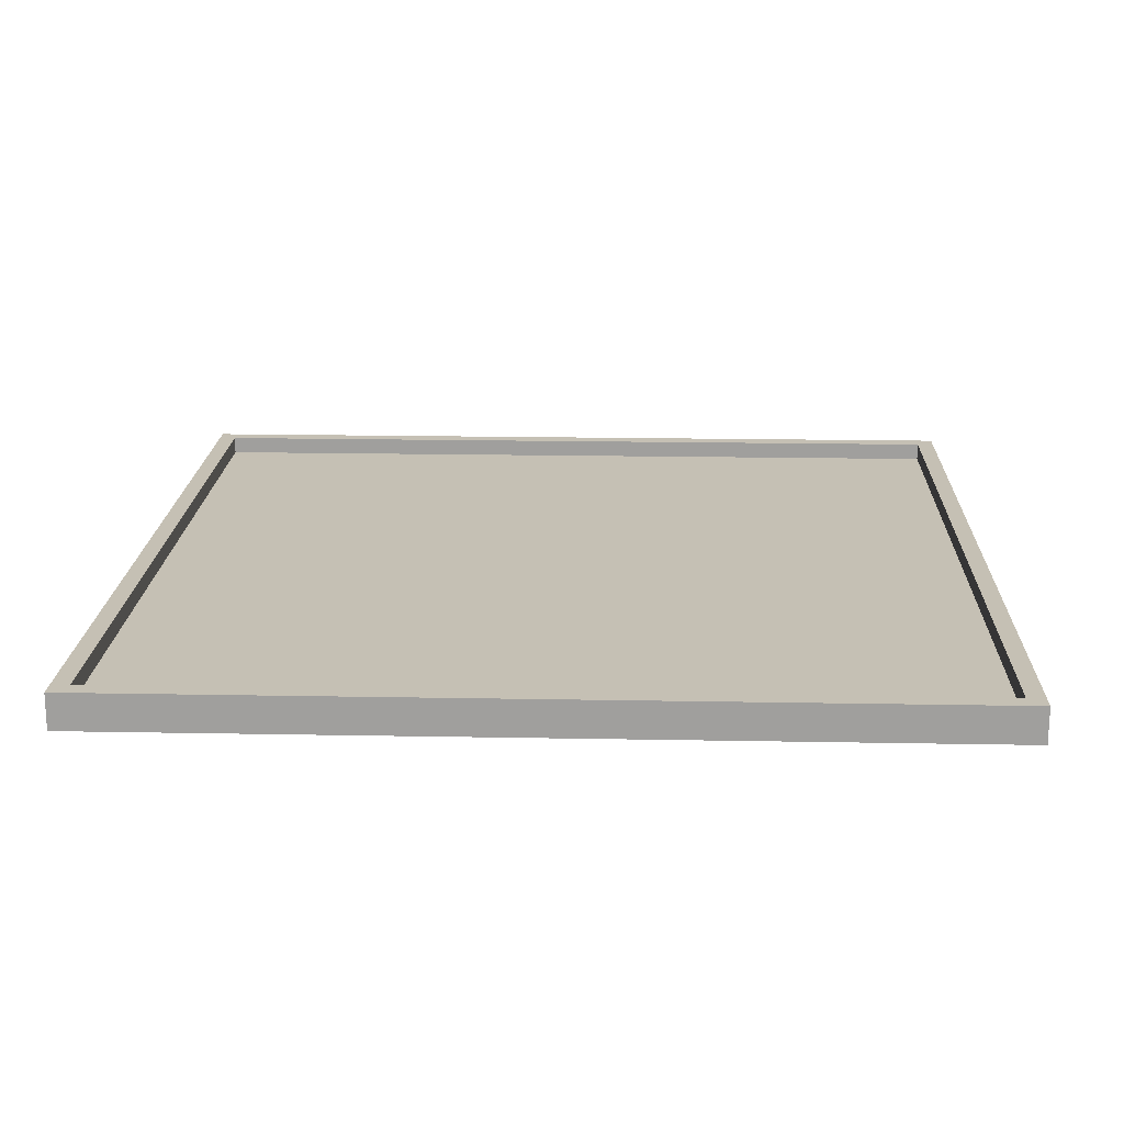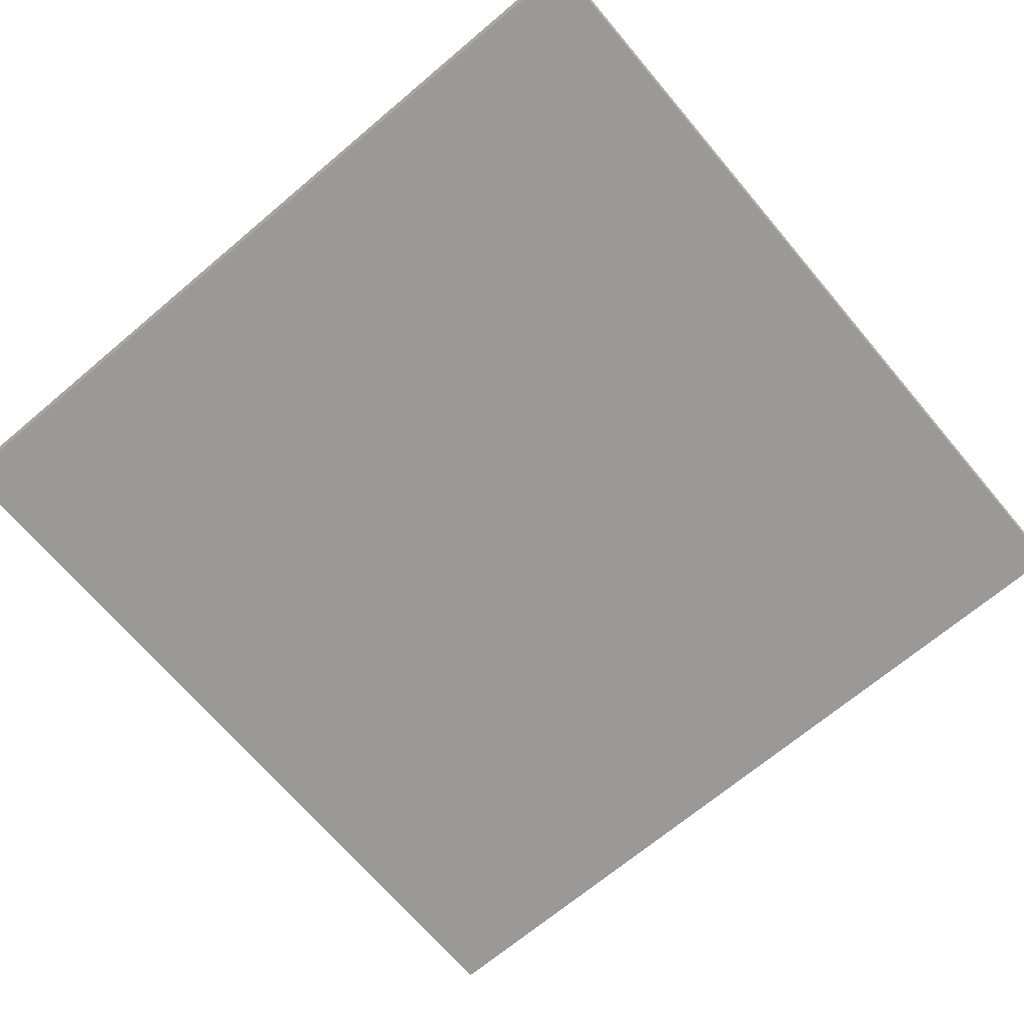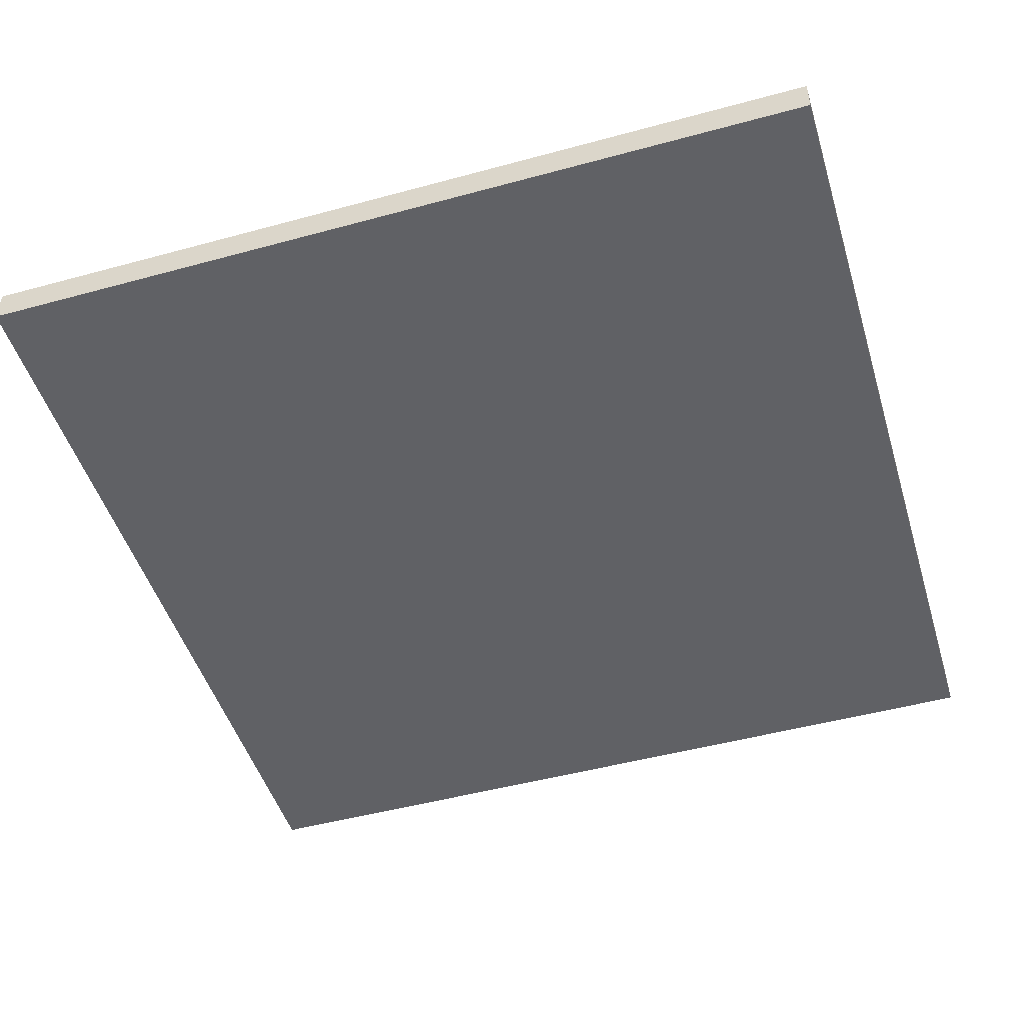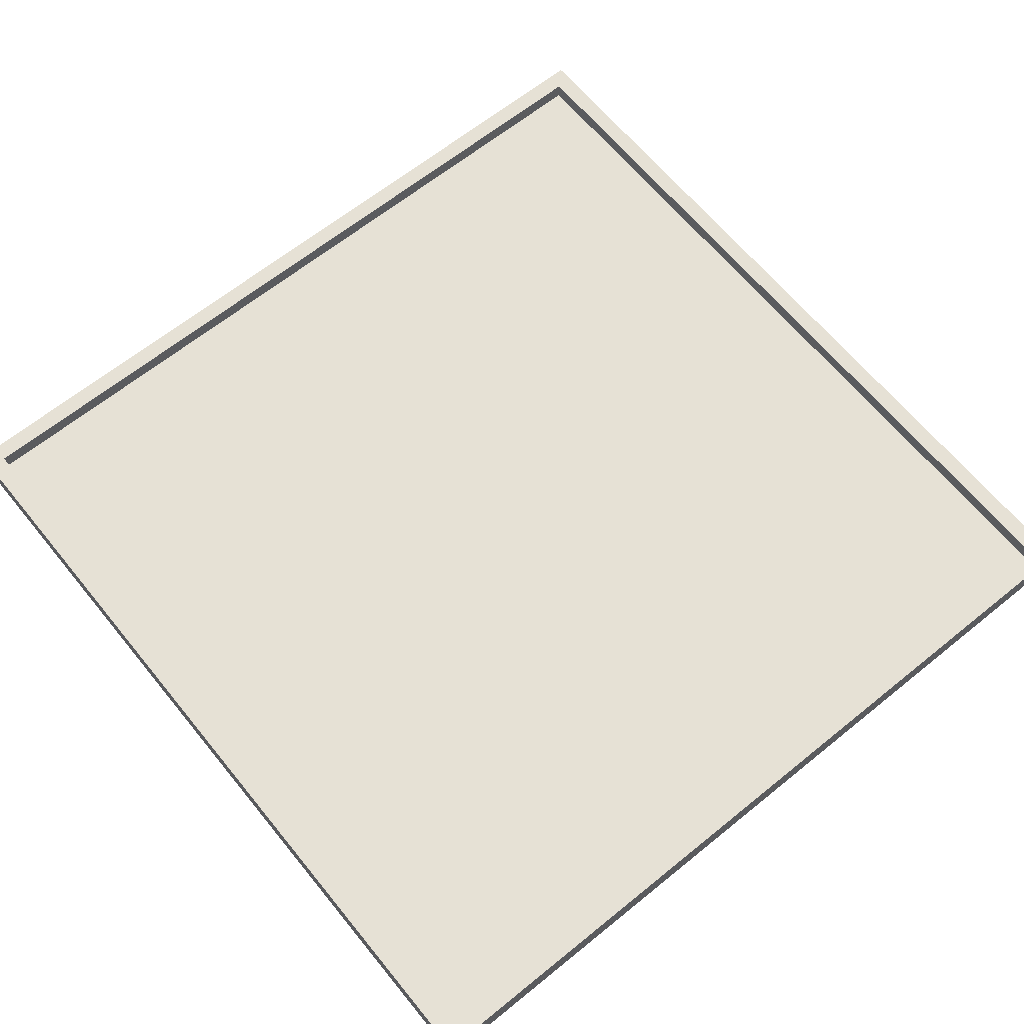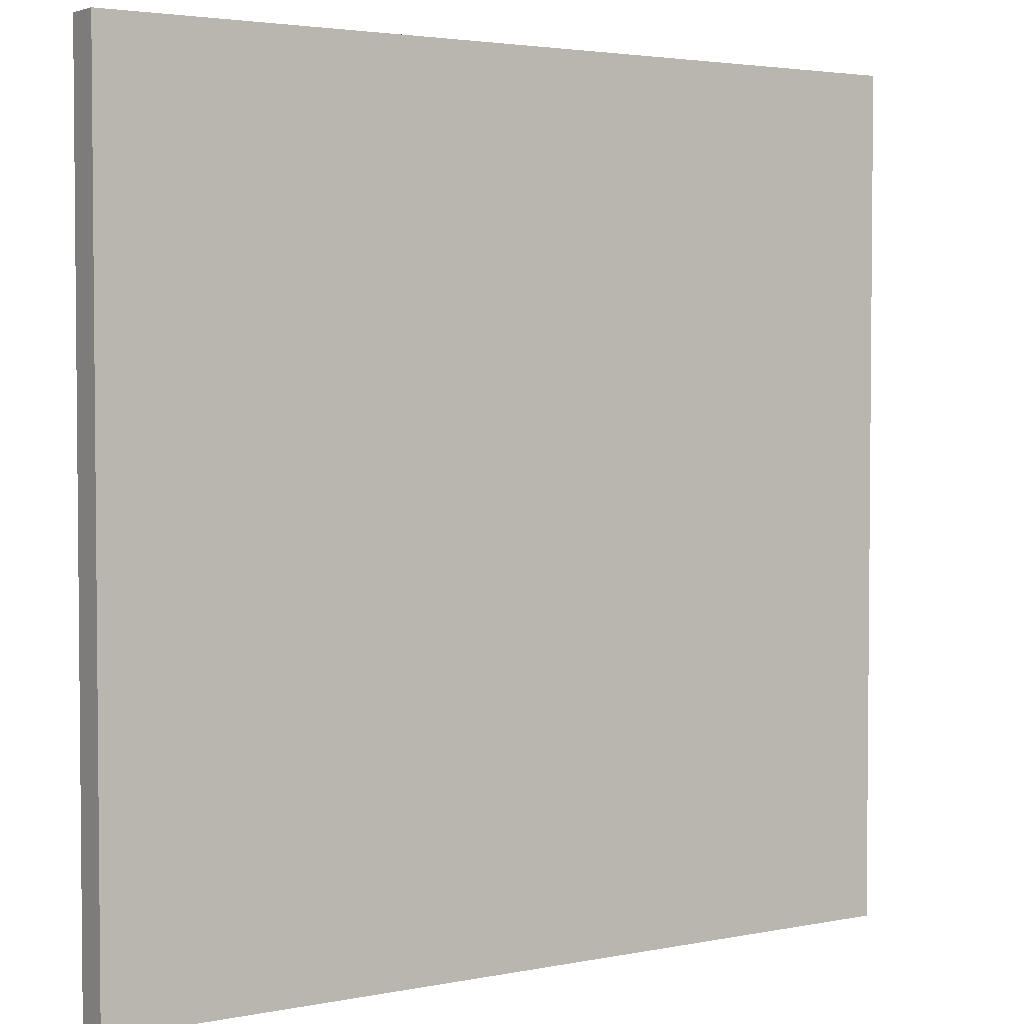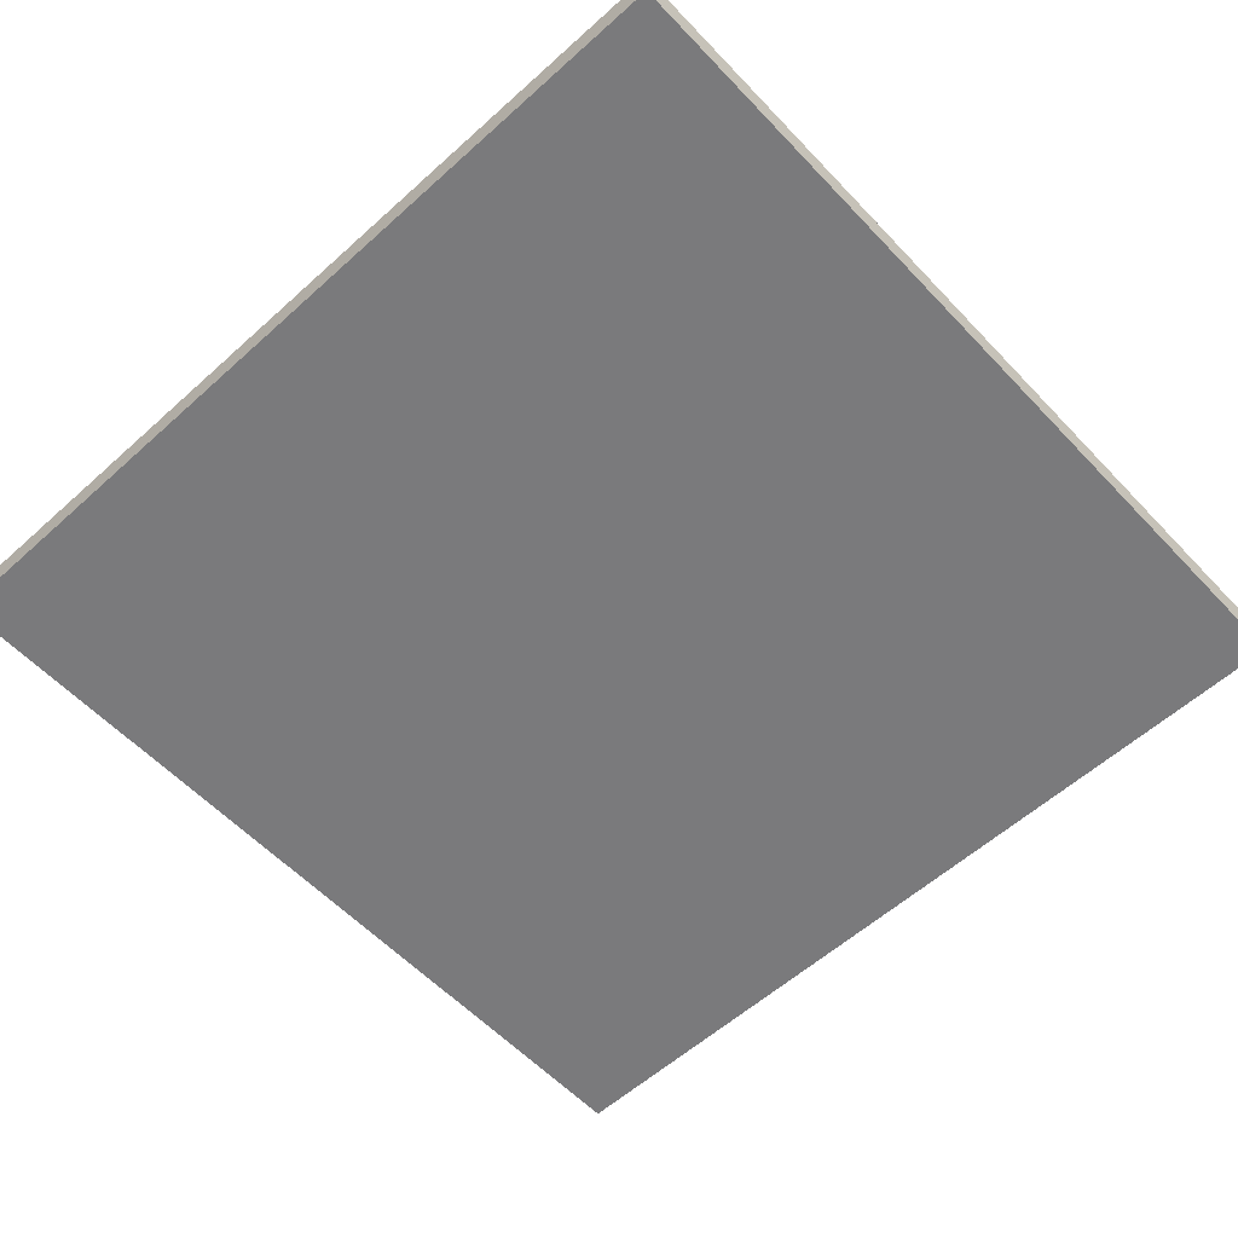
<metadata>
{"format":"obj","ext":"obj","renderer":"f3d","projection":"perspective","resolution":1024,"background":"white","views":[{"elev":18.2,"azim":-87.9,"up":"+Y"},{"elev":-68.9,"azim":-139.8,"up":"+Y"},{"elev":-48.6,"azim":-163.1,"up":"+Y"},{"elev":64.7,"azim":-129.2,"up":"+Y"},{"elev":3.2,"azim":-34.1,"up":"+Z"},{"elev":-58.2,"azim":132.9,"up":"+Y"}]}
</metadata>
<code>
o
v 26.2 0 16.8
v 26.2 0 12
v 26.2 0.1 16.8
v 26.2 0.1 12
v 26.2 0.2 16.8
v 26.2 0.2 12
v 30.9 0.1 16.7
v 30.9 0.1 12.1
v 30.9 0.2 16.7
v 30.9 0.2 12.1
v 26.3 0.1 16.7
v 26.3 0.1 12.1
v 26.3 0.2 16.7
v 26.3 0.2 12.1
v 31 0 16.8
v 31 0 12
v 31 0.1 16.8
v 31 0.1 12
v 31 0.2 16.8
v 31 0.2 12
v 26.2 0 16.8
v 26.2 0.1 16.8
v 26.2 0.2 16.8
v 31 0 16.8
v 31 0.1 16.8
v 31 0.2 16.8
v 26.3 0.1 12.1
v 26.3 0.2 12.1
v 30.9 0.1 12.1
v 30.9 0.2 12.1
v 26.3 0.1 16.7
v 26.3 0.2 16.7
v 30.9 0.1 16.7
v 30.9 0.2 16.7
v 26.2 0 12
v 26.2 0.1 12
v 26.2 0.2 12
v 31 0 12
v 31 0.1 12
v 31 0.2 12
v 26.2 0 16.8
v 31 0 16.8
v 26.3 0 16.7
v 30.9 0 16.7
v 26.3 0 12.1
v 30.9 0 12.1
v 26.2 0 12
v 31 0 12
v 26.3 0.1 16.7
v 30.9 0.1 16.7
v 26.3 0.1 12.1
v 30.9 0.1 12.1
v 26.2 0.2 16.8
v 31 0.2 16.8
v 26.3 0.2 16.7
v 30.9 0.2 16.7
v 26.3 0.2 12.1
v 30.9 0.2 12.1
v 26.2 0.2 12
v 31 0.2 12
f 3 2 1
f 4 2 3
f 5 4 3
f 6 4 5
f 9 8 7
f 10 8 9
f 11 12 13
f 13 12 14
f 15 16 17
f 17 16 18
f 17 18 19
f 19 18 20
f 24 22 21
f 25 23 22
f 25 22 24
f 26 23 25
f 29 28 27
f 30 28 29
f 31 32 33
f 33 32 34
f 35 36 38
f 36 37 39
f 38 36 39
f 39 37 40
f 43 42 41
f 44 42 43
f 45 43 41
f 45 44 43
f 46 42 44
f 46 44 45
f 47 45 41
f 47 46 45
f 48 42 46
f 48 46 47
f 49 50 51
f 51 50 52
f 53 54 55
f 55 54 56
f 53 55 57
f 56 54 58
f 53 57 59
f 57 58 59
f 58 54 60
f 59 58 60

</code>
